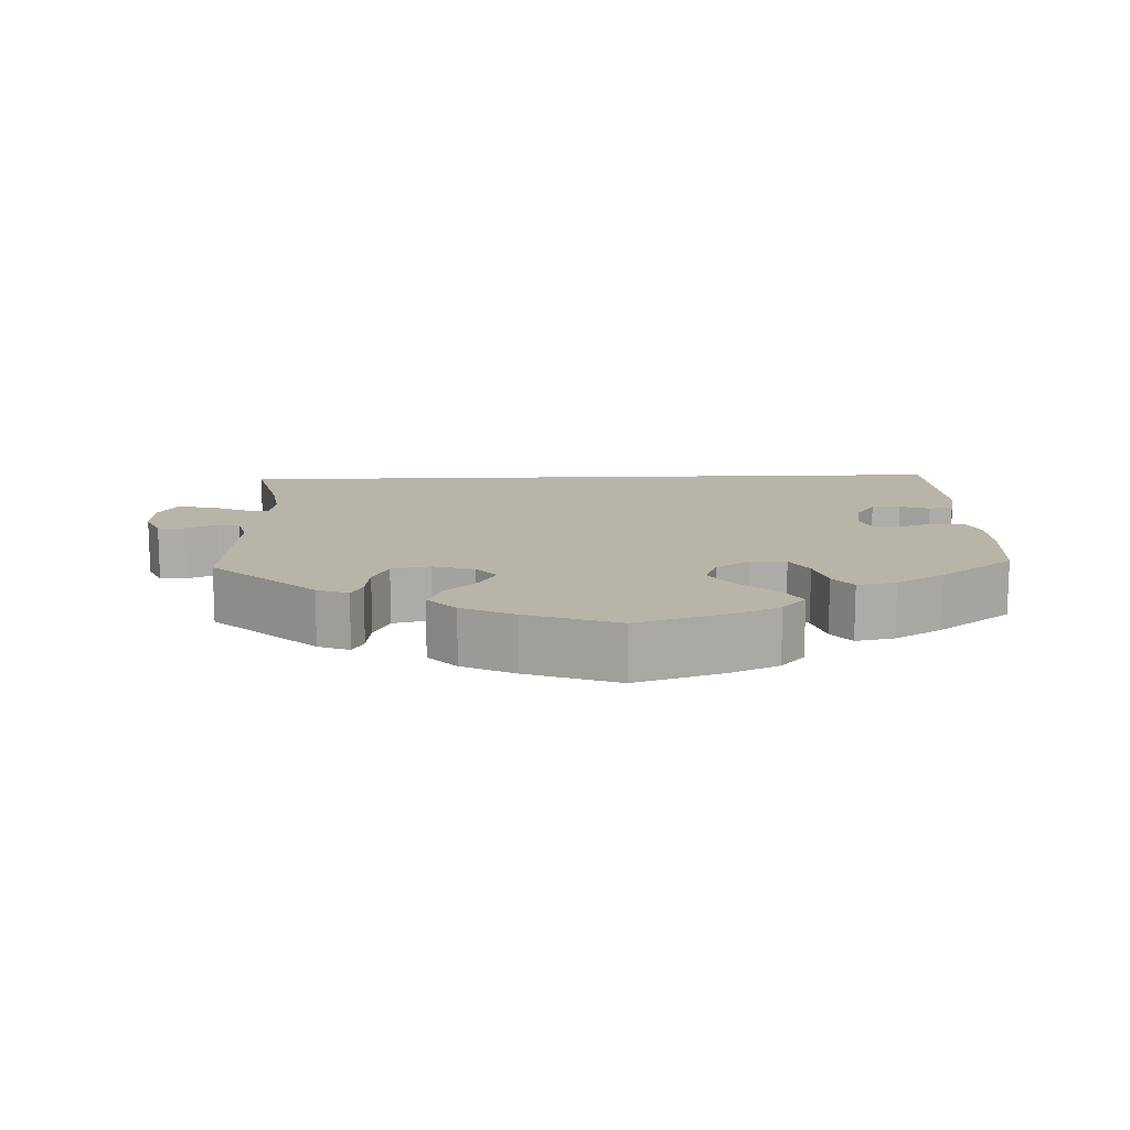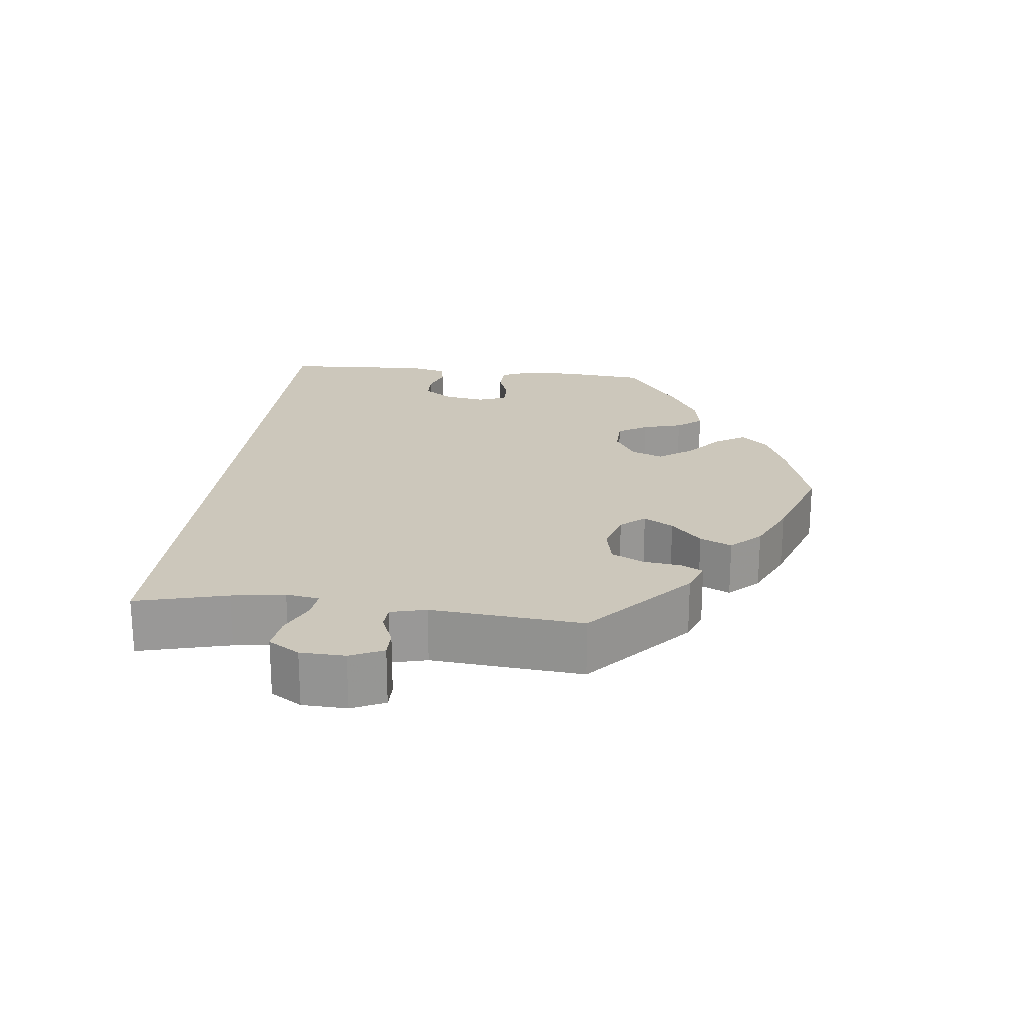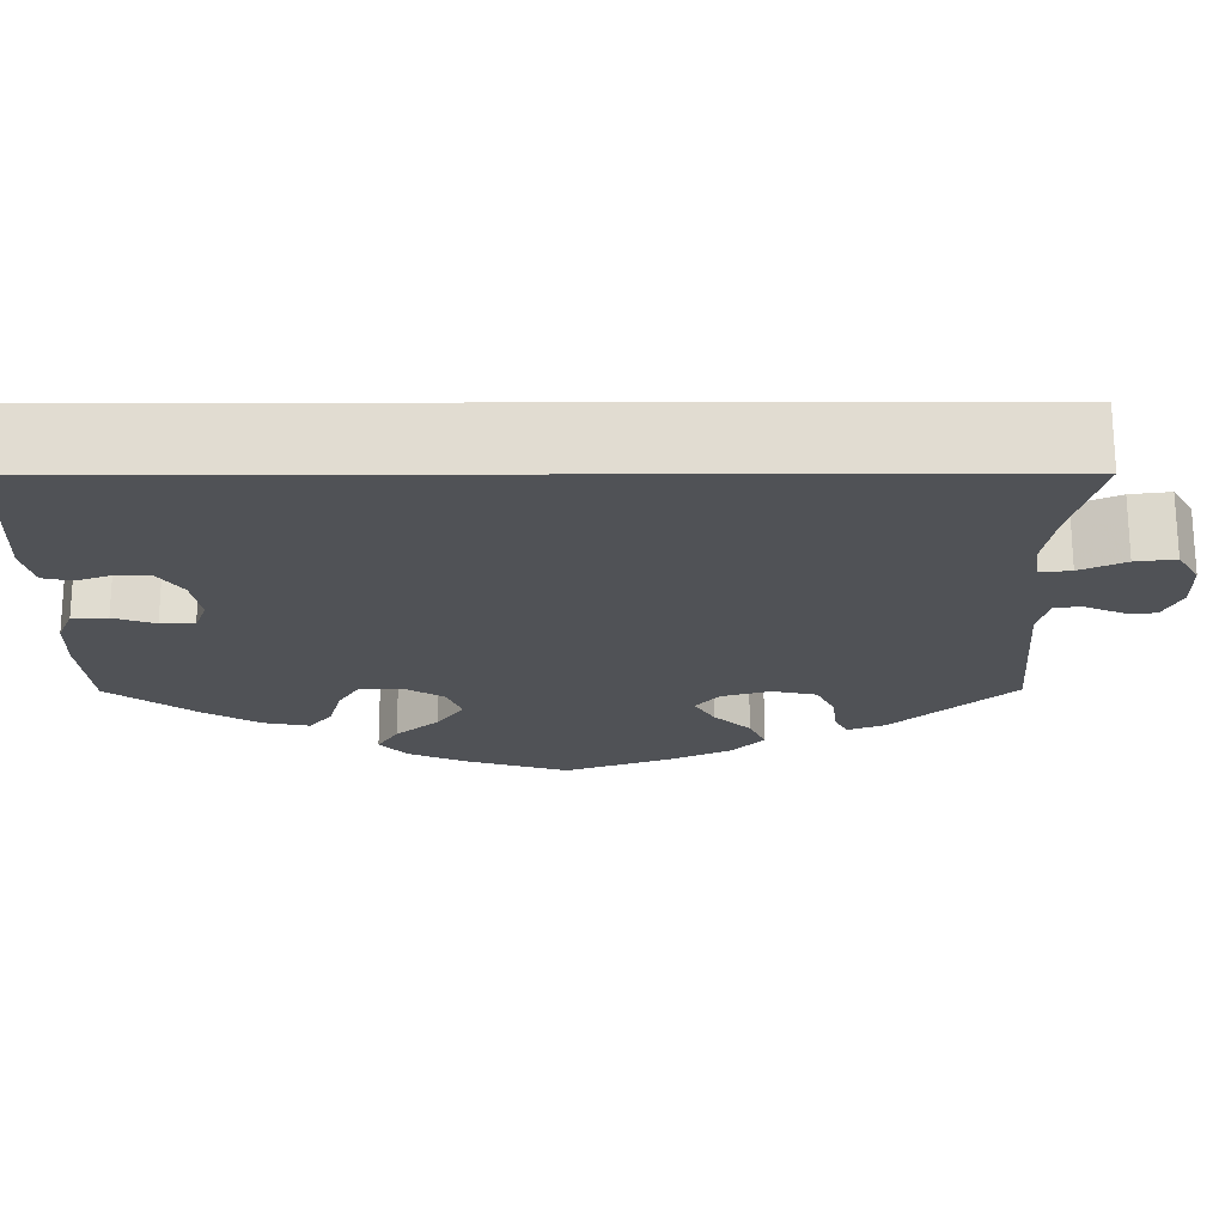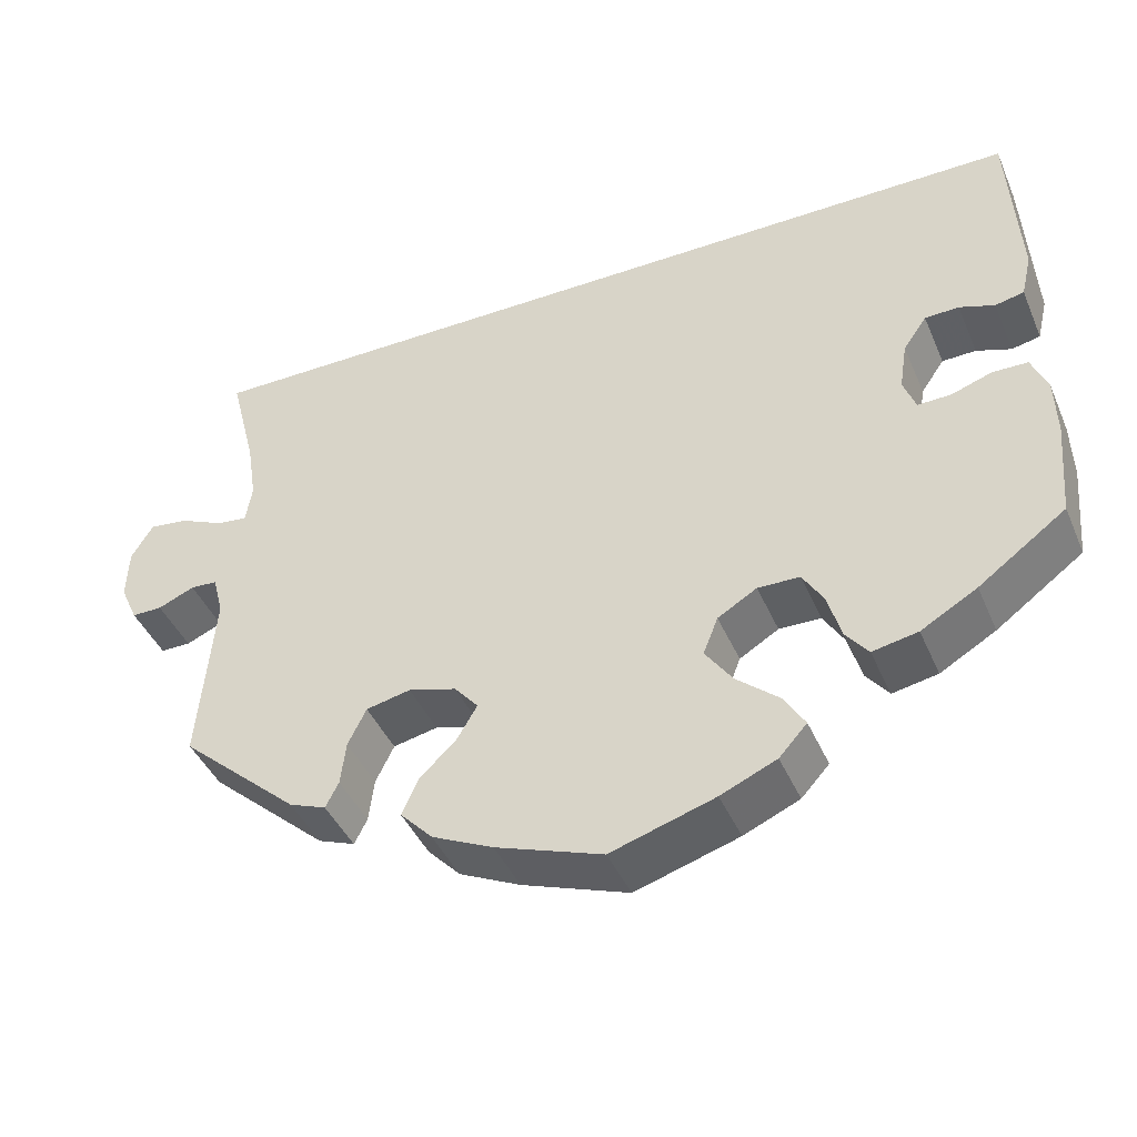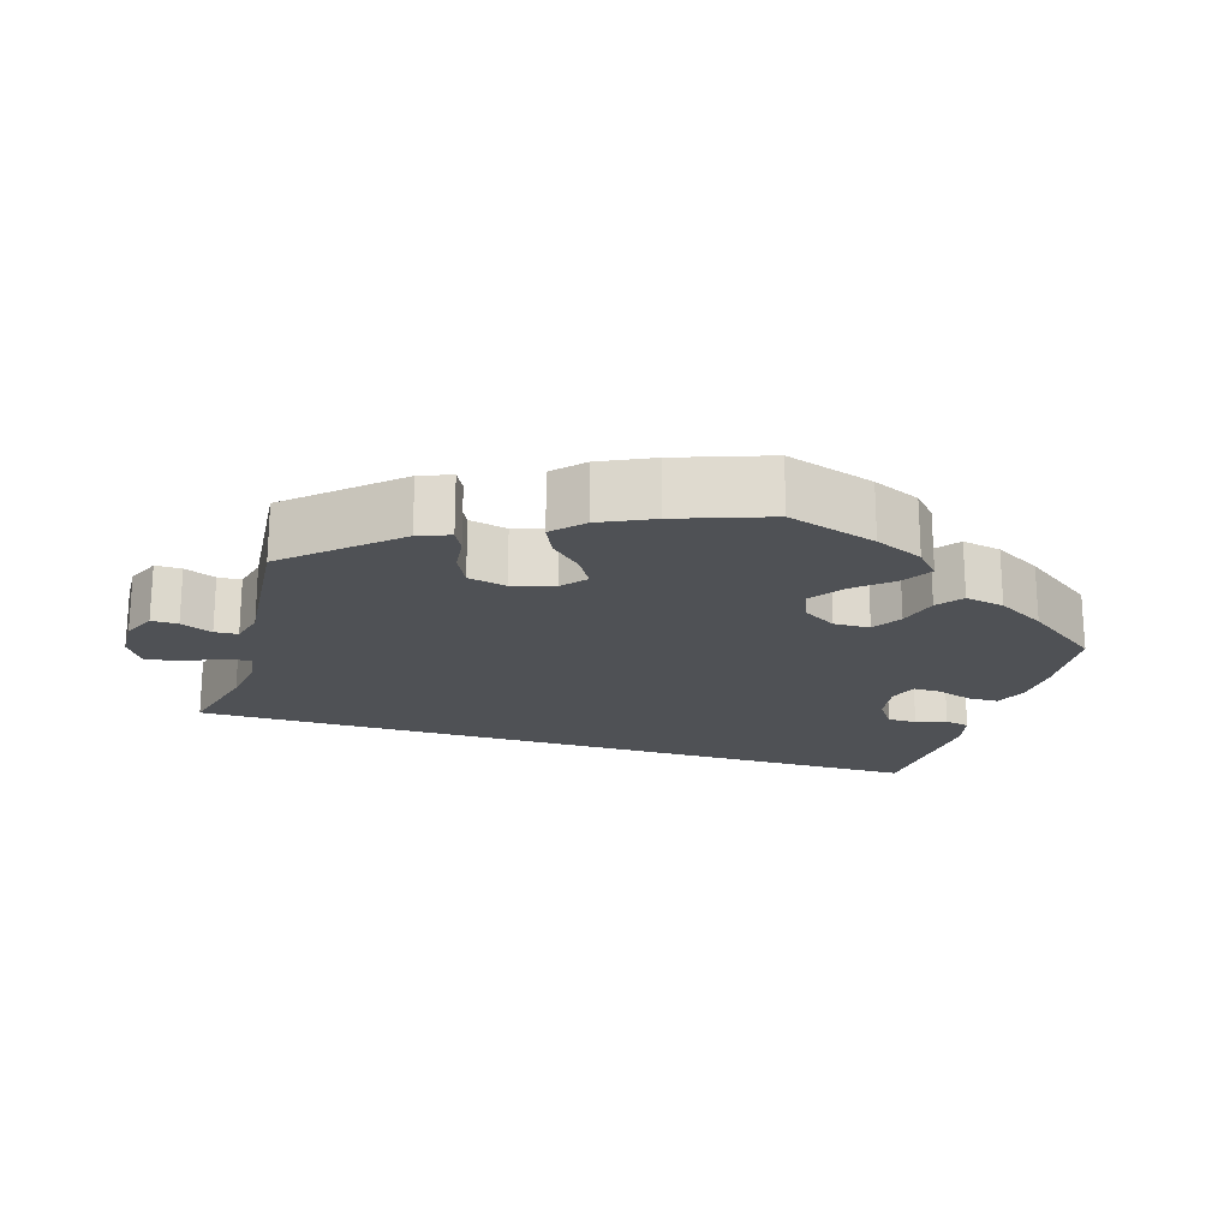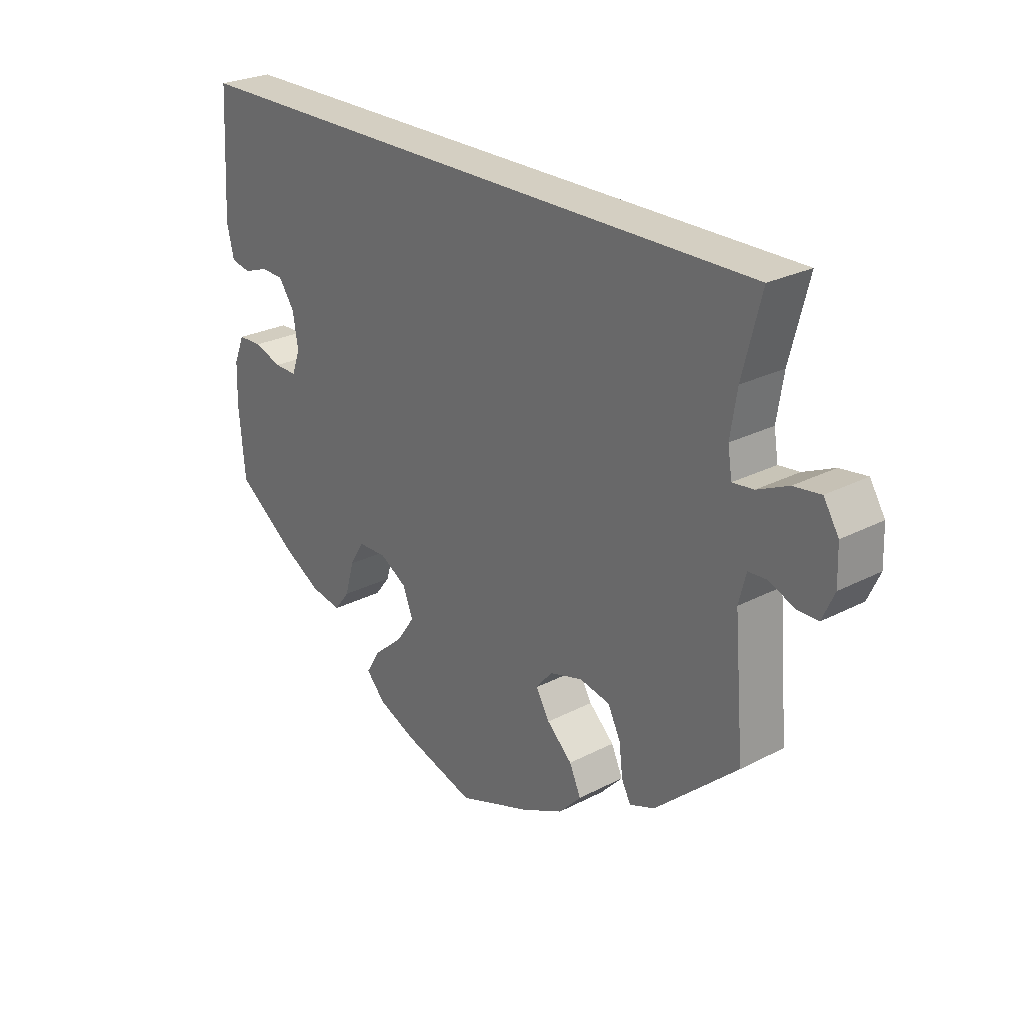
<metadata>
{"format":"obj","ext":"obj","renderer":"f3d","projection":"perspective","resolution":1024,"background":"white","views":[{"elev":13.3,"azim":177.9,"up":"+Y"},{"elev":21.7,"azim":96.6,"up":"+Y"},{"elev":69.1,"azim":-0.1,"up":"+Z"},{"elev":-42.9,"azim":-157.6,"up":"+Z"},{"elev":-19.9,"azim":163.0,"up":"+Y"},{"elev":25.8,"azim":50.4,"up":"+Z"}]}
</metadata>
<code>
v -0.118 0.07 -0.541
v -0.182 0.07 -0.513
v -0.214 0.07 -0.478
v -0.19 0.07 -0.439
v -0.141 0.07 -0.397
v -0.11 0.07 -0.353
v -0.127 0.07 -0.31
v -0.172 0.07 -0.283
v -0.22 0.07 -0.284
v -0.244 0.07 -0.323
v -0.259 0.07 -0.376
v -0.285 0.07 -0.409
v -0.337 0.07 -0.399
v -0.401 0.07 -0.362
v -0.501 0.07 -0.289
v -0.511 0.07 -0.177
v -0.509 0.07 -0.11
v -0.491 0.07 -0.067
v -0.451 0.07 -0.066
v -0.404 0.07 -0.082
v -0.366 0.07 -0.083
v -0.352 0.07 -0.045
v -0.361 0.07 0.01
v -0.388 0.07 0.049
v -0.427 0.07 0.05
v -0.467 0.07 0.036
v -0.5 0.07 0.043
v -0.512 0.07 0.093
v -0.501 0.07 0.289
v 0.5 0.07 0.289
v 0.469 0.07 0.168
v 0.458 0.07 0.098
v 0.465 0.07 0.054
v 0.5 0.07 0.058
v 0.551 0.07 0.081
v 0.596 0.07 0.087
v 0.621 0.07 0.046
v 0.623 0.07 -0.013
v 0.603 0.07 -0.057
v 0.568 0.07 -0.057
v 0.526 0.07 -0.039
v 0.495 0.07 -0.041
v 0.483 0.07 -0.088
v 0.5 0.07 -0.289
v 0.363 0.07 -0.411
v 0.321 0.07 -0.427
v 0.306 0.07 -0.398
v 0.3 0.07 -0.348
v 0.279 0.07 -0.305
v 0.228 0.07 -0.294
v 0.173 0.07 -0.31
v 0.146 0.07 -0.342
v 0.169 0.07 -0.381
v 0.211 0.07 -0.421
v 0.23 0.07 -0.463
v 0.193 0.07 -0.502
v 0.123 0.07 -0.535
v 0.001 0.07 -0.578
v -0.118 0 -0.541
v -0.182 0 -0.513
v -0.214 0 -0.478
v -0.19 0 -0.439
v -0.141 0 -0.397
v -0.11 0 -0.353
v -0.127 0 -0.31
v -0.172 0 -0.283
v -0.22 0 -0.284
v -0.244 0 -0.323
v -0.259 0 -0.376
v -0.285 0 -0.409
v -0.337 0 -0.399
v -0.401 0 -0.362
v -0.501 0 -0.289
v -0.511 0 -0.177
v -0.509 0 -0.11
v -0.491 0 -0.067
v -0.451 0 -0.066
v -0.404 0 -0.082
v -0.366 0 -0.083
v -0.352 0 -0.045
v -0.361 0 0.01
v -0.388 0 0.049
v -0.427 0 0.05
v -0.467 0 0.036
v -0.5 0 0.043
v -0.512 0 0.093
v -0.501 0 0.289
v 0.5 0 0.289
v 0.469 0 0.168
v 0.458 0 0.098
v 0.465 0 0.054
v 0.5 0 0.058
v 0.551 0 0.081
v 0.596 0 0.087
v 0.621 0 0.046
v 0.623 0 -0.013
v 0.603 0 -0.057
v 0.568 0 -0.057
v 0.526 0 -0.039
v 0.495 0 -0.041
v 0.483 0 -0.088
v 0.5 0 -0.289
v 0.363 0 -0.411
v 0.321 0 -0.427
v 0.306 0 -0.398
v 0.3 0 -0.348
v 0.279 0 -0.305
v 0.228 0 -0.294
v 0.173 0 -0.31
v 0.146 0 -0.342
v 0.169 0 -0.381
v 0.211 0 -0.421
v 0.23 0 -0.463
v 0.193 0 -0.502
v 0.123 0 -0.535
v 0.001 0 -0.578
f 53 54 55 56
f 52 53 56 57
f 45 46 47 48
f 43 44 45 48
f 42 43 48 49
f 38 39 40 41
f 38 41 42
f 37 38 42
f 34 35 36 37
f 33 34 37 42
f 28 29 30 31
f 28 31 32
f 25 26 27 28
f 24 25 28 32
f 23 24 32 33
f 17 18 19 20
f 17 20 21
f 16 17 21
f 15 16 21
f 14 15 21
f 13 14 21 22
f 10 11 12 13
f 9 10 13 22
f 2 3 4 5
f 2 5 6
f 1 2 6
f 52 57 58 1
f 33 42 49 50
f 33 50 51
f 8 9 22 23
f 7 8 23 33
f 6 7 33 51
f 1 6 51 52
f 114 113 112 111
f 115 114 111 110
f 106 105 104 103
f 106 103 102 101
f 107 106 101 100
f 99 98 97 96
f 100 99 96
f 100 96 95
f 95 94 93 92
f 100 95 92 91
f 89 88 87 86
f 90 89 86
f 86 85 84 83
f 90 86 83 82
f 91 90 82 81
f 78 77 76 75
f 79 78 75
f 79 75 74
f 79 74 73
f 79 73 72
f 80 79 72 71
f 71 70 69 68
f 80 71 68 67
f 63 62 61 60
f 64 63 60
f 64 60 59
f 59 116 115 110
f 108 107 100 91
f 109 108 91
f 81 80 67 66
f 91 81 66 65
f 109 91 65 64
f 110 109 64 59
f 1 59 60 2
f 2 60 61 3
f 3 61 62 4
f 4 62 63 5
f 5 63 64 6
f 6 64 65 7
f 7 65 66 8
f 8 66 67 9
f 9 67 68 10
f 10 68 69 11
f 11 69 70 12
f 12 70 71 13
f 13 71 72 14
f 14 72 73 15
f 15 73 74 16
f 16 74 75 17
f 17 75 76 18
f 18 76 77 19
f 19 77 78 20
f 20 78 79 21
f 21 79 80 22
f 22 80 81 23
f 23 81 82 24
f 24 82 83 25
f 25 83 84 26
f 26 84 85 27
f 27 85 86 28
f 28 86 87 29
f 29 87 88 30
f 30 88 89 31
f 31 89 90 32
f 32 90 91 33
f 33 91 92 34
f 34 92 93 35
f 35 93 94 36
f 36 94 95 37
f 37 95 96 38
f 38 96 97 39
f 39 97 98 40
f 40 98 99 41
f 41 99 100 42
f 42 100 101 43
f 43 101 102 44
f 44 102 103 45
f 45 103 104 46
f 46 104 105 47
f 47 105 106 48
f 48 106 107 49
f 49 107 108 50
f 50 108 109 51
f 51 109 110 52
f 52 110 111 53
f 53 111 112 54
f 54 112 113 55
f 55 113 114 56
f 56 114 115 57
f 57 115 116 58
f 58 116 59 1

</code>
